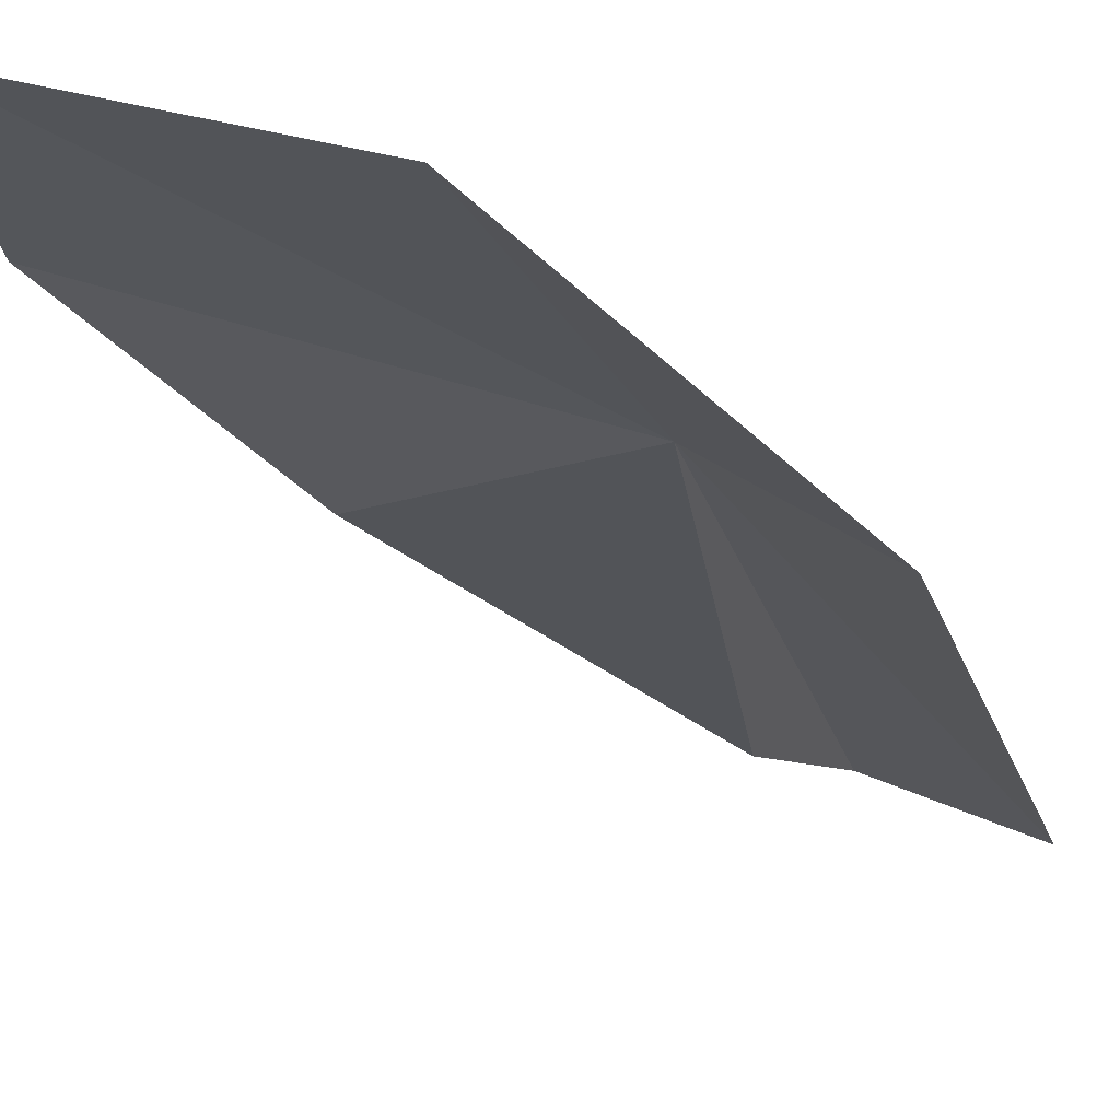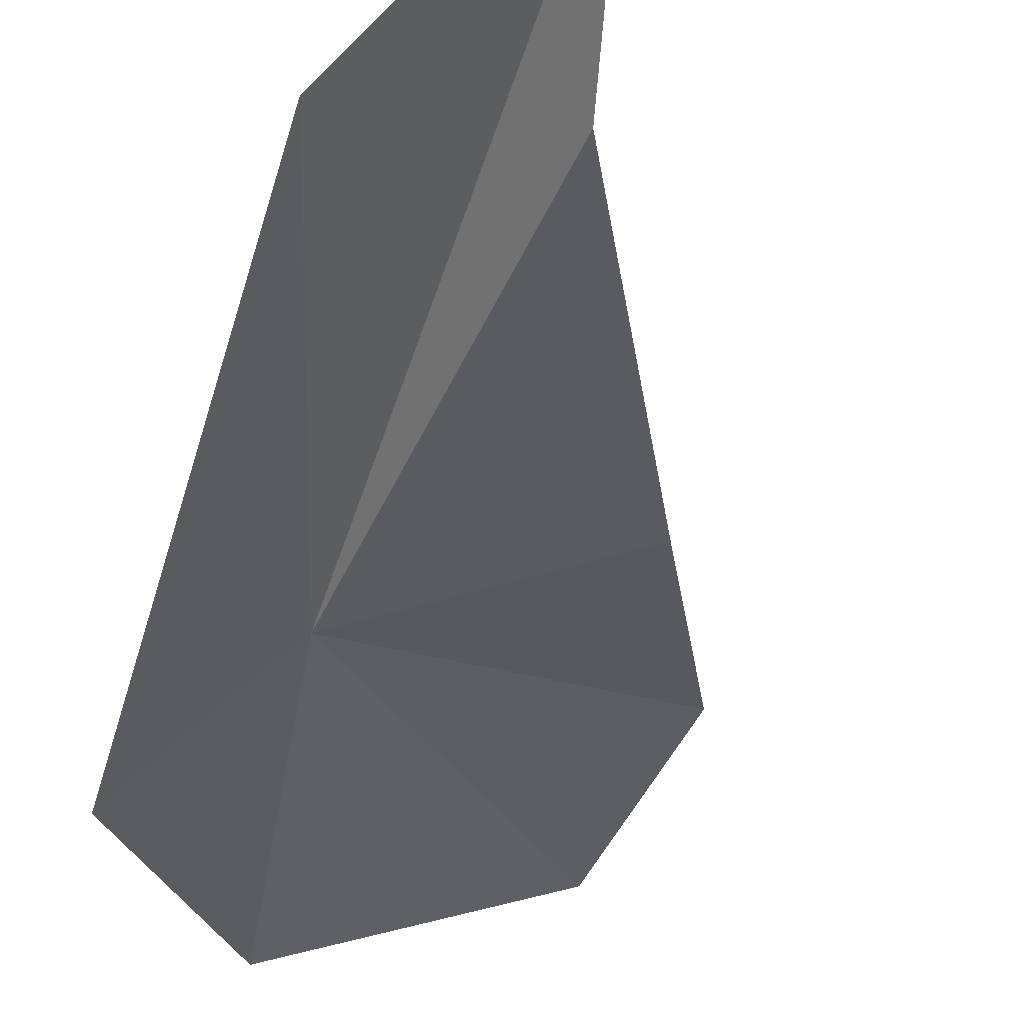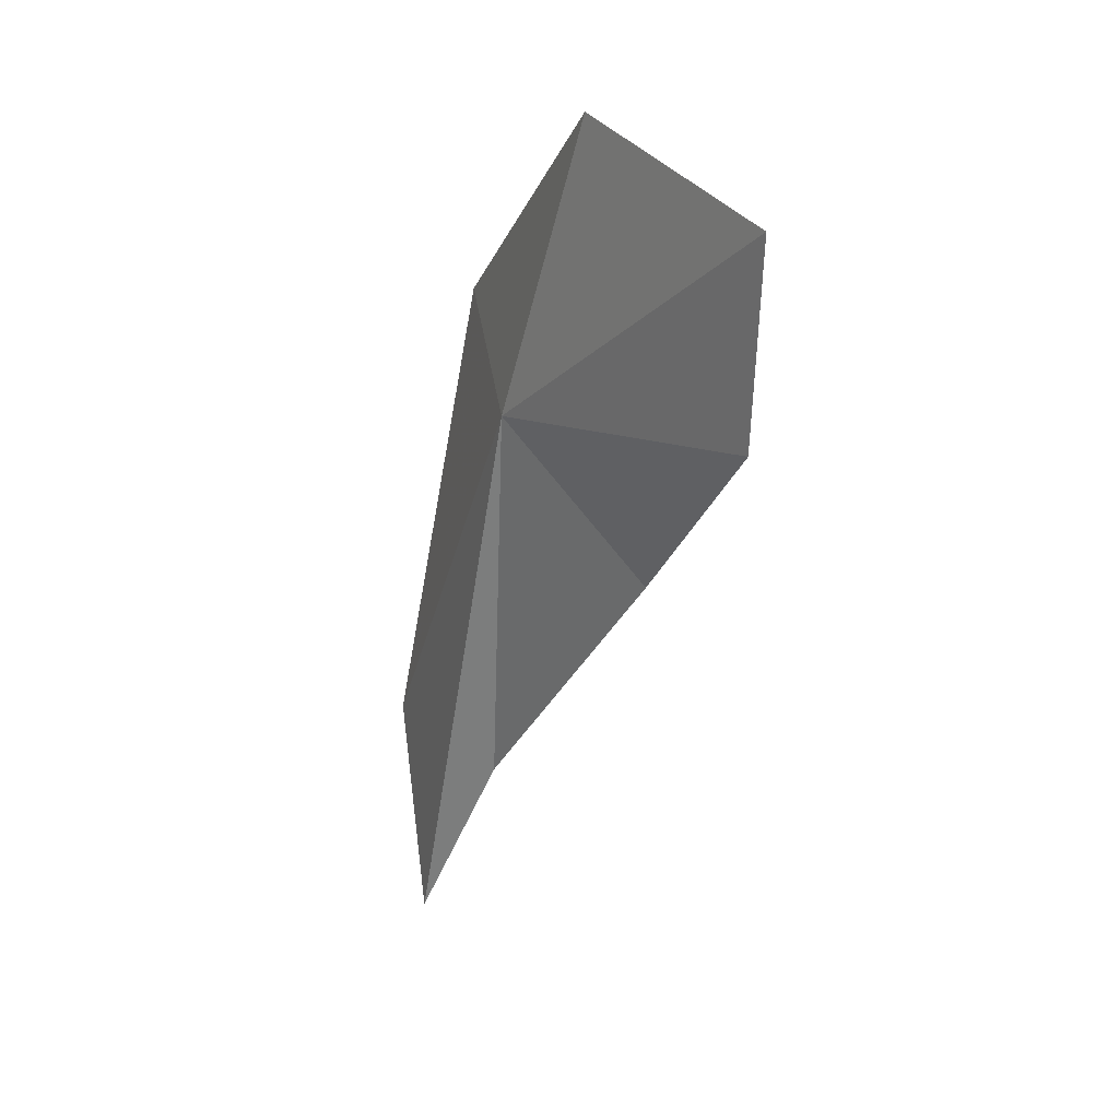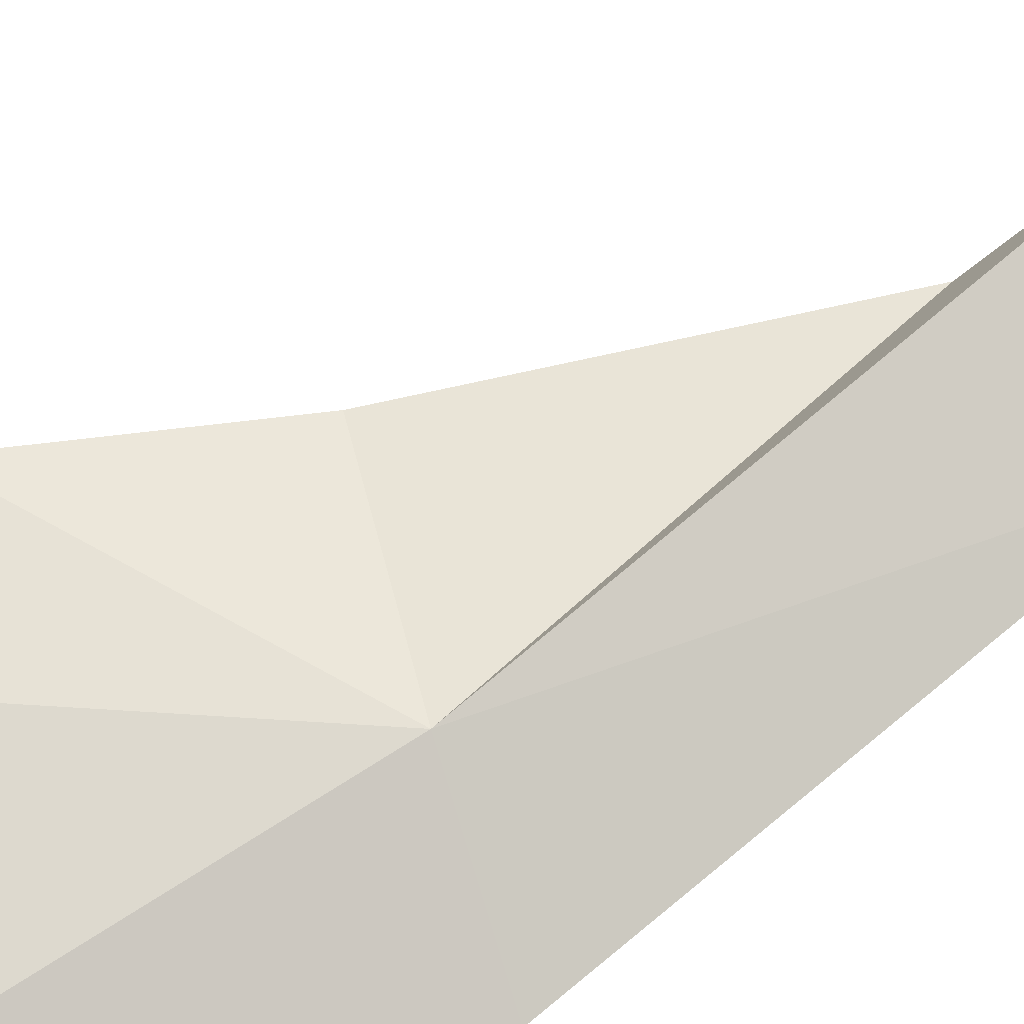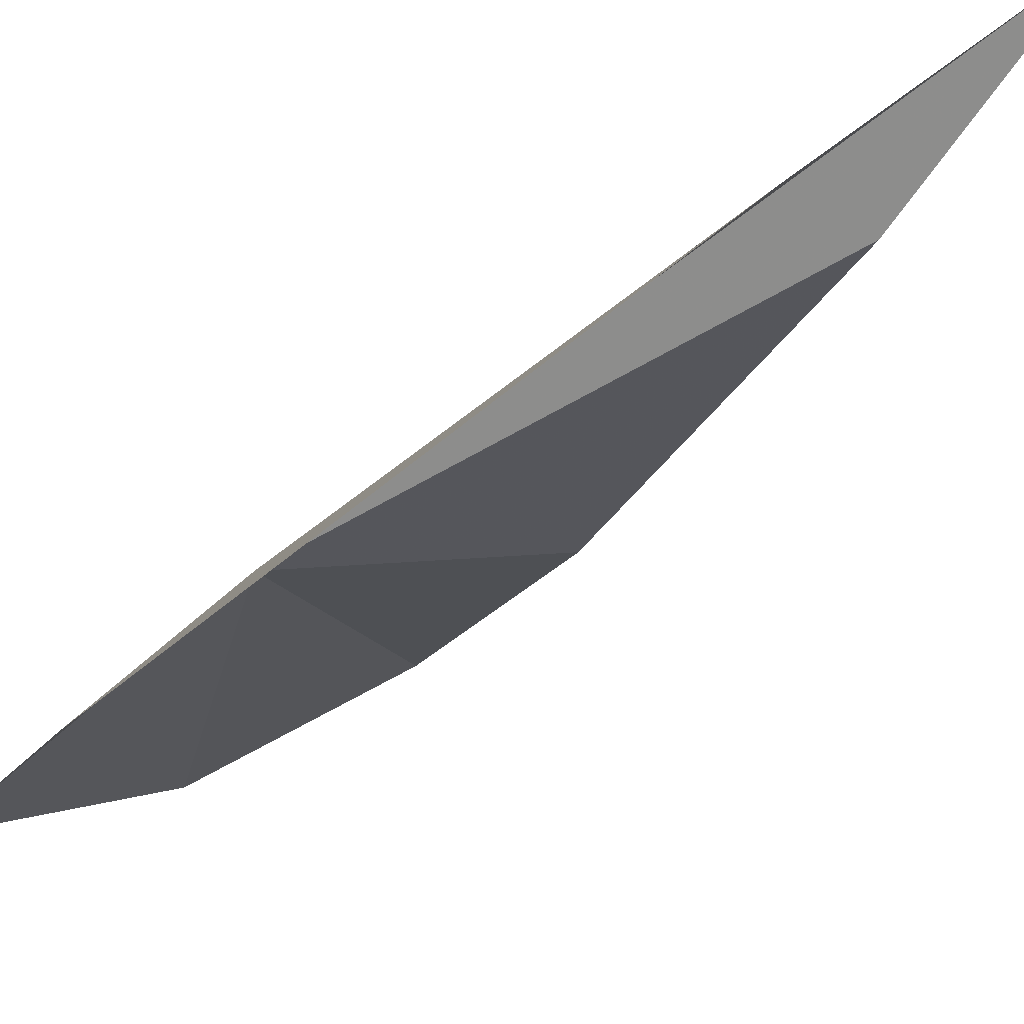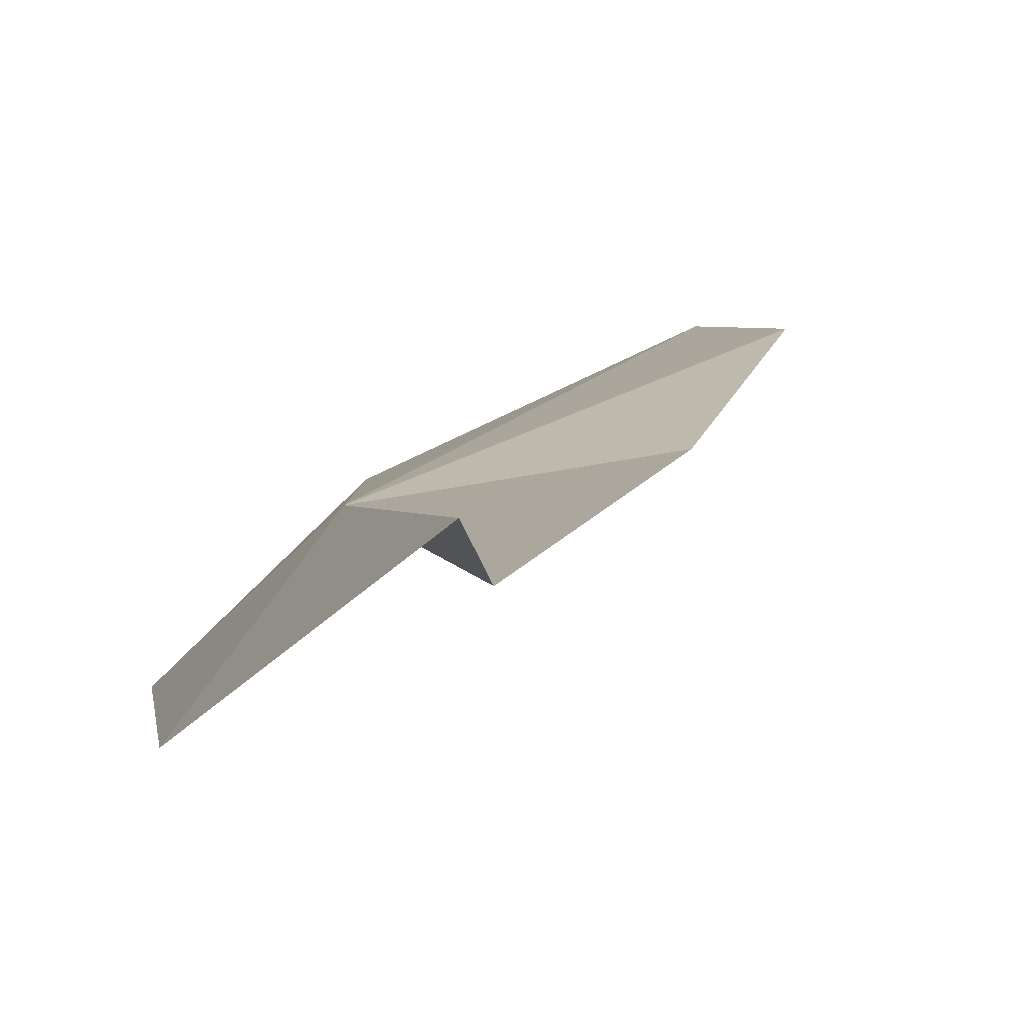
<metadata>
{"format":"obj","ext":"obj","renderer":"f3d","projection":"perspective","resolution":1024,"background":"white","views":[{"elev":-37.8,"azim":14.7,"up":"+Y"},{"elev":-29.4,"azim":163.6,"up":"+Y"},{"elev":45.4,"azim":-146.0,"up":"+Z"},{"elev":42.6,"azim":54.6,"up":"+Y"},{"elev":-22.7,"azim":130.7,"up":"+Y"},{"elev":19.0,"azim":173.5,"up":"+Y"}]}
</metadata>
<code>
v 2016 91.37 67.64
v 2016 99.5 42.92
v 2014 95.48 49.98
v 2022 93.15 47.49
v 2022 86.08 68.63
v 2008 93.67 64.35
v 2004 93.97 73.94
v 2015 87.63 80.95
v 2005 91.76 82.11
f 1 2 3
f 1 4 2
f 1 5 4
f 1 3 6
f 1 6 7
f 1 8 5
f 1 7 9
f 1 9 8

</code>
